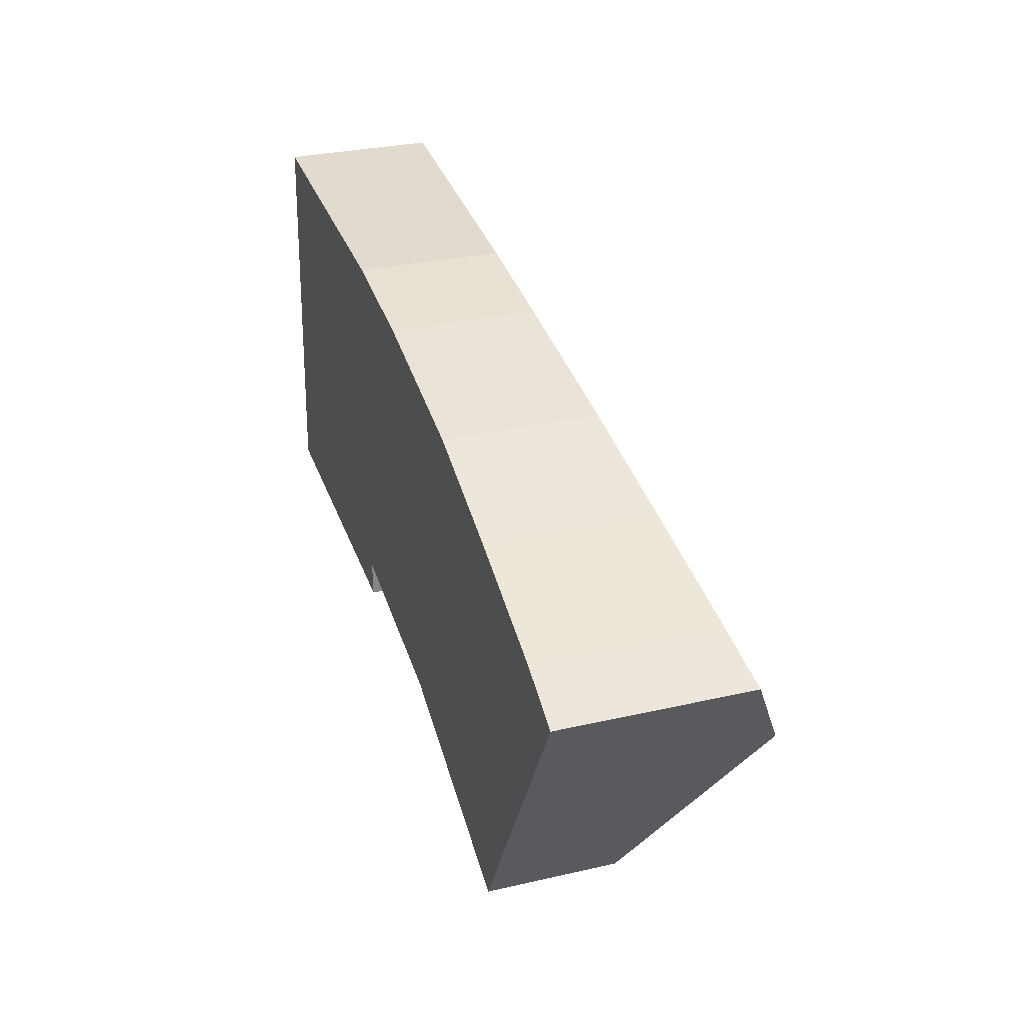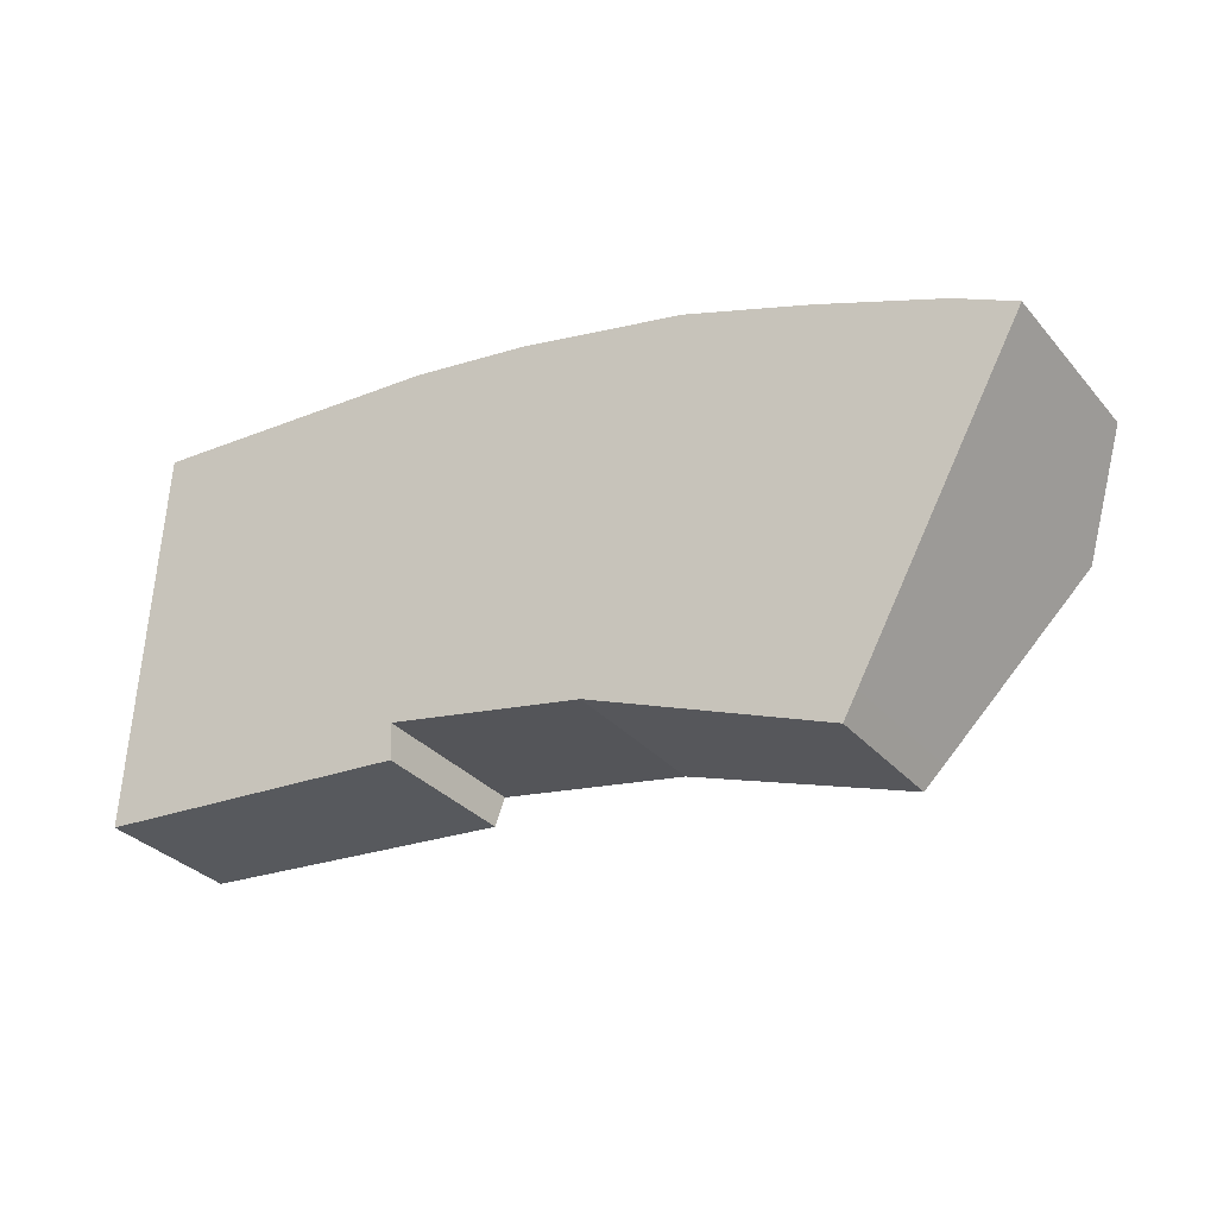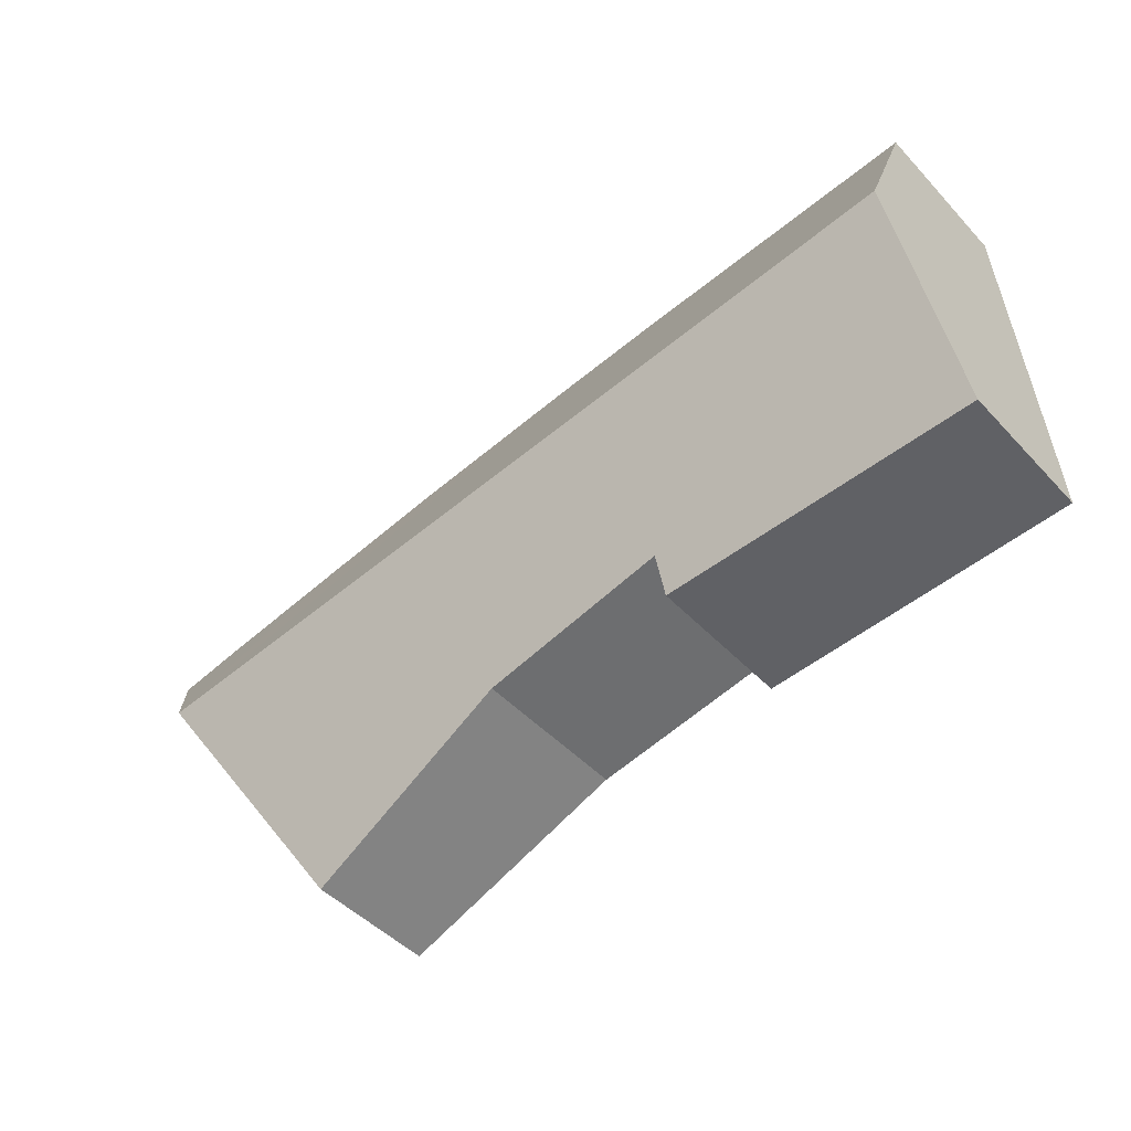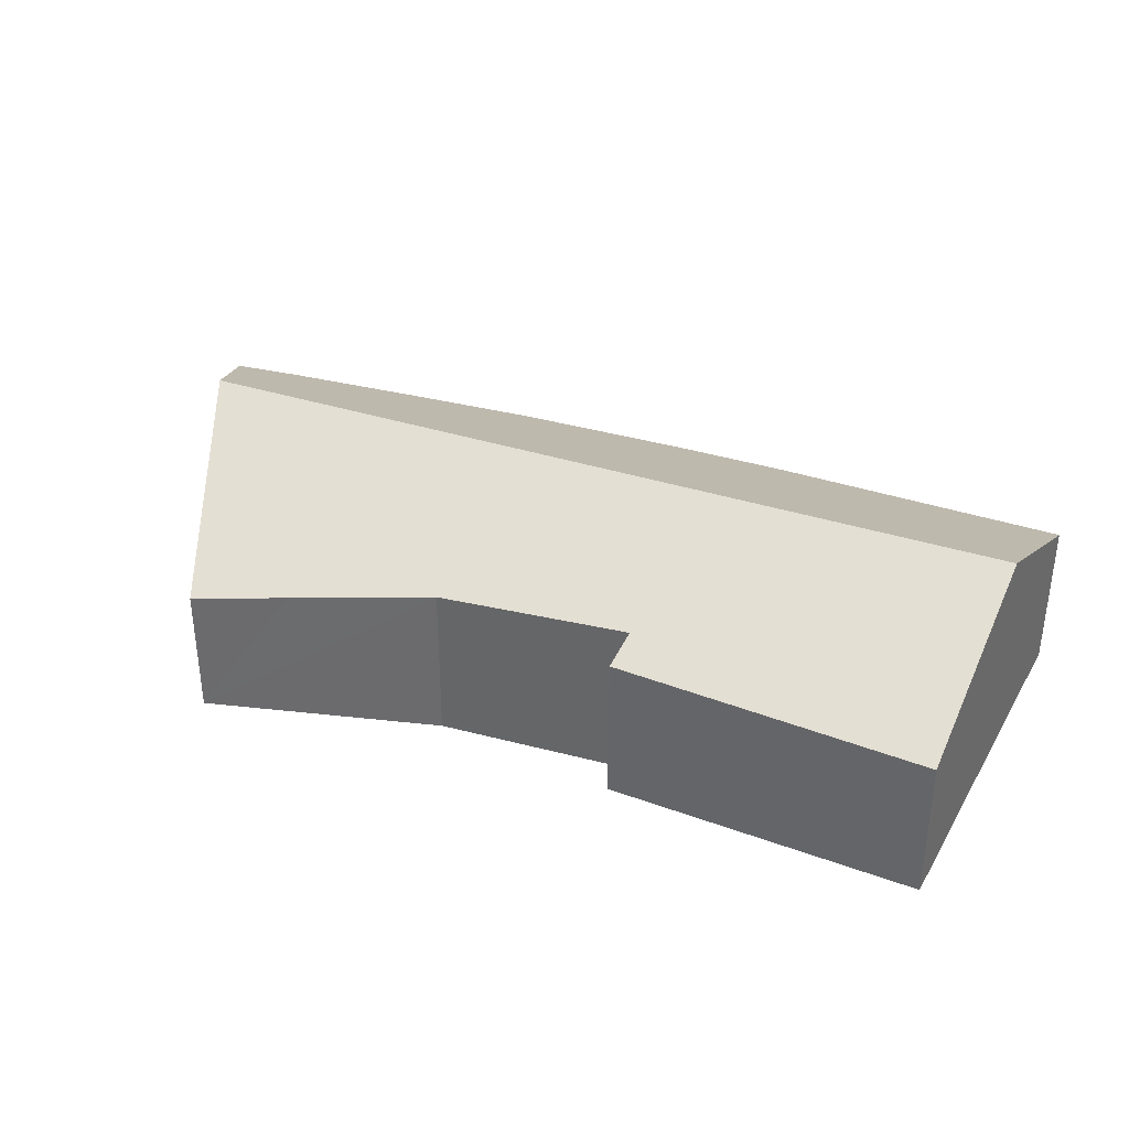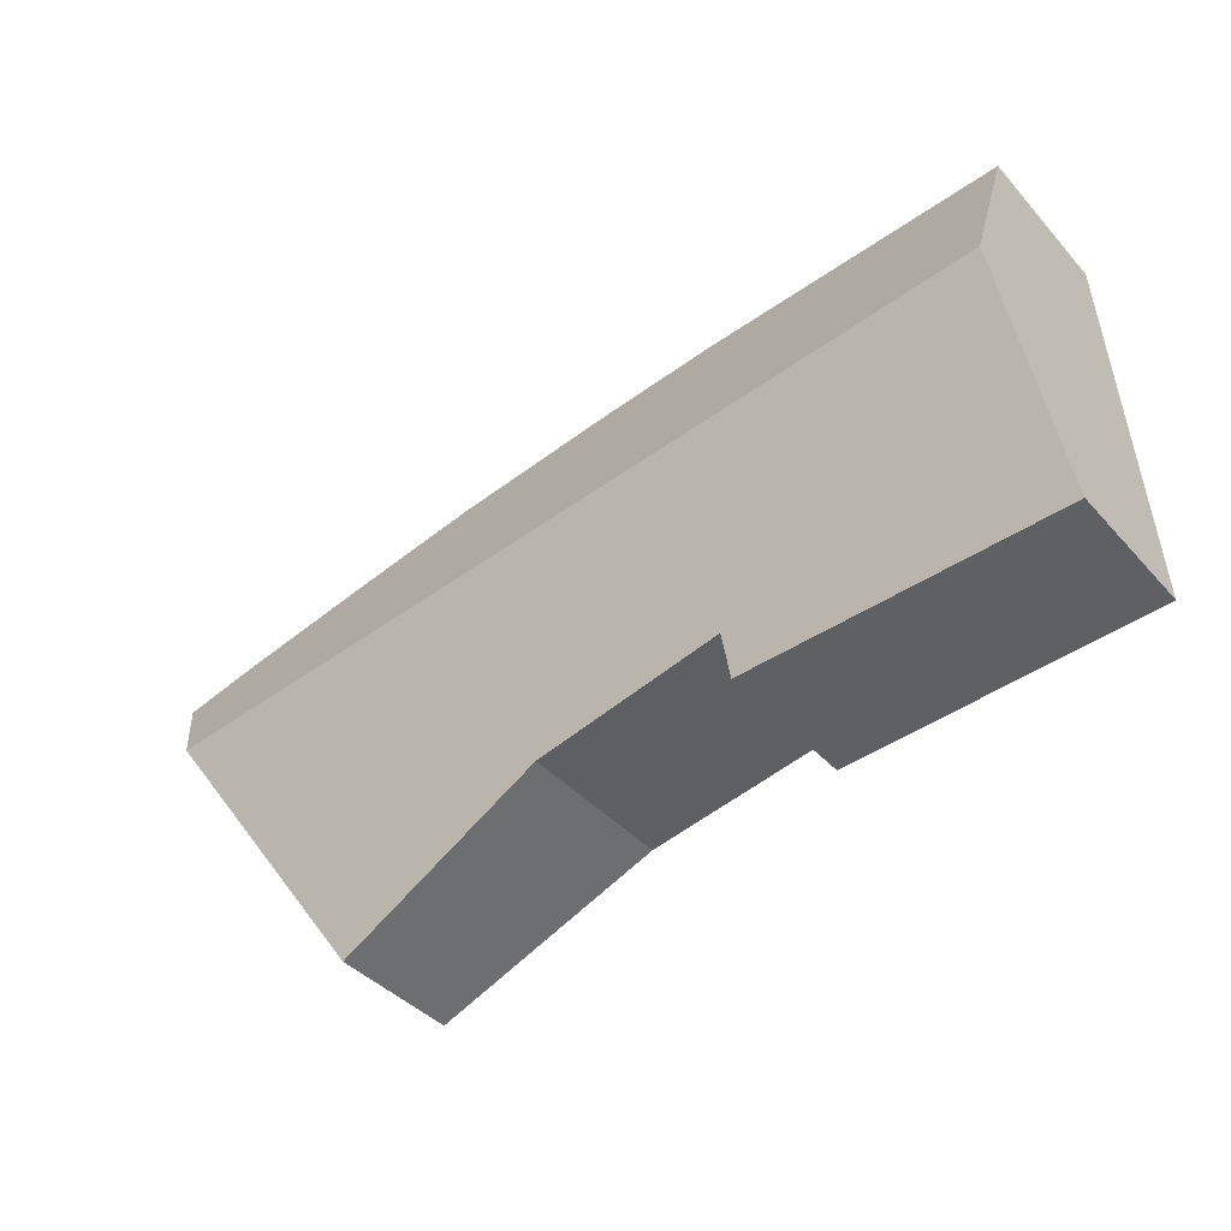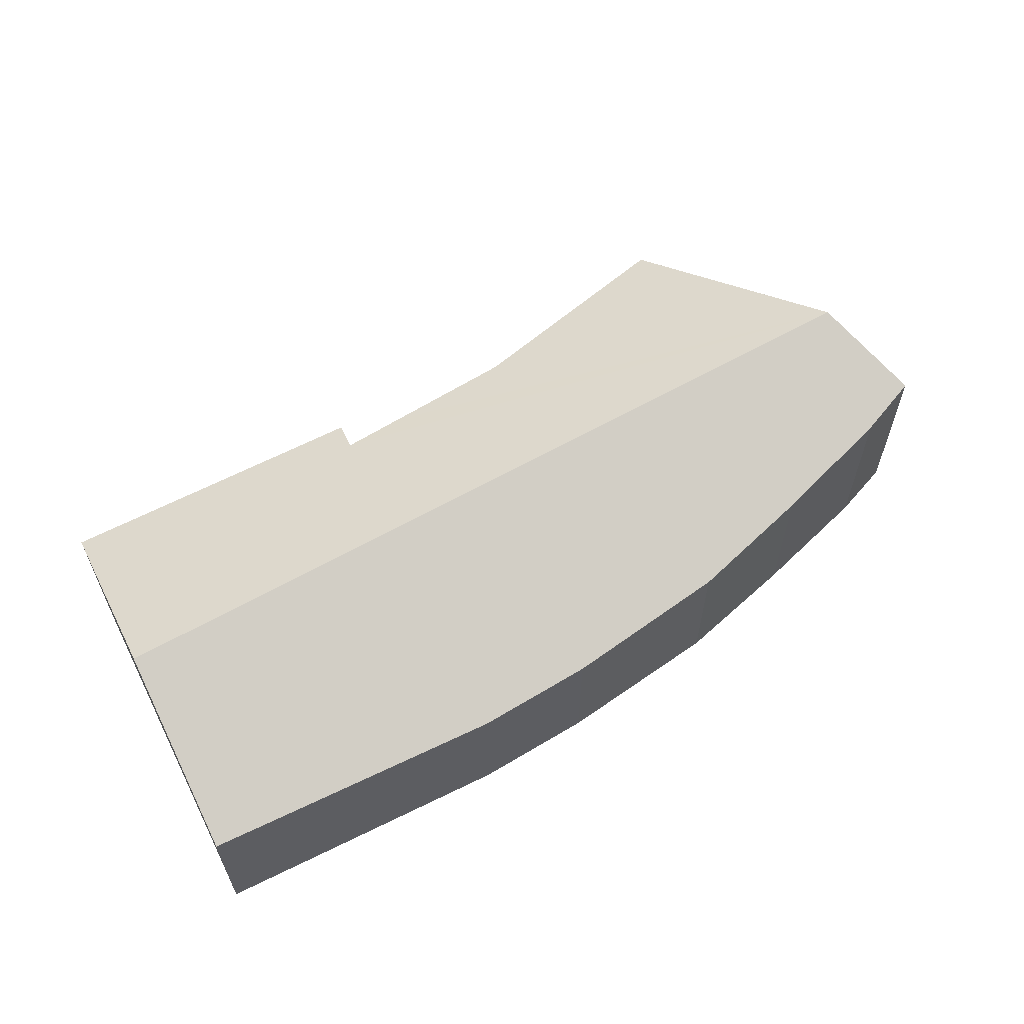
<metadata>
{"format":"obj","ext":"obj","renderer":"f3d","projection":"perspective","resolution":1024,"background":"white","views":[{"elev":30.4,"azim":71.6,"up":"+Z"},{"elev":-31.3,"azim":33.0,"up":"+Z"},{"elev":-46.9,"azim":-139.8,"up":"+Z"},{"elev":35.3,"azim":-150.2,"up":"+Y"},{"elev":-40.6,"azim":-142.6,"up":"+Z"},{"elev":60.4,"azim":-23.7,"up":"+Y"}]}
</metadata>
<code>
v  0.714 5.086 13.11
v  28.57 7.851 3.622
v  0.373 7.87 6.84
v  10.78 4.813 12.56
v  14.69 4.855 12.01
v  20.25 5.097 10.82
v  24.36 5.518 9.397
v  28.41 5.999 7.838
v  30.36 6.319 6.887
v  10.49 5.045 -0.693
v  0 4.829 2.957e-16
v  10.43 5.573 0.508
v  12.5 5.507 0.127
v  16.84 5.37 -0.673
v  21.47 4.801 -2.481
v  24.57 4.42 -3.693
v  25.01 4.804 -2.875
v  24.57 2.261e-16 -3.693
v  21.47 1.519e-16 -2.481
v  16.84 4.121e-17 -0.673
v  10.43 -3.111e-17 0.508
v  12.5 -7.777e-18 0.127
v  10.49 4.243e-17 -0.693
v  0 0 0
v  0.373 -4.188e-16 6.84
v  0.714 -8.024e-16 13.11
v  10.78 -7.691e-16 12.56
v  14.69 -7.356e-16 12.01
v  20.25 -6.628e-16 10.82
v  24.36 -5.754e-16 9.397
v  28.41 -4.799e-16 7.838
v  30.36 -4.217e-16 6.887
v  28.57 -2.218e-16 3.622
v  25.01 1.76e-16 -2.875
g defaultobject
f 1 2 3
f 2 1 4
f 2 4 5
f 2 5 6
f 2 6 7
f 2 7 8
f 2 8 9
f 3 10 11
f 10 3 12
f 12 3 2
f 12 2 13
f 13 2 14
f 14 2 15
f 15 2 16
f 16 2 17
f 18 15 16
f 15 18 14
f 14 18 19
f 14 19 20
f 20 13 14
f 13 20 12
f 12 20 21
f 21 20 22
f 23 11 10
f 11 23 24
f 21 10 12
f 10 21 23
f 24 3 11
f 3 24 25
f 3 25 1
f 1 25 26
f 26 4 1
f 4 26 27
f 4 28 5
f 28 4 27
f 5 29 6
f 29 5 28
f 6 30 7
f 30 6 29
f 7 31 8
f 31 7 30
f 8 32 9
f 32 8 31
f 32 2 9
f 2 32 17
f 17 32 33
f 17 33 34
f 17 34 16
f 16 34 18
f 23 25 24
f 25 23 26
f 26 23 21
f 26 21 27
f 27 21 22
f 27 22 20
f 27 20 28
f 28 20 19
f 28 19 29
f 29 19 18
f 29 18 30
f 30 18 34
f 30 34 33
f 30 33 31
f 31 33 32

</code>
